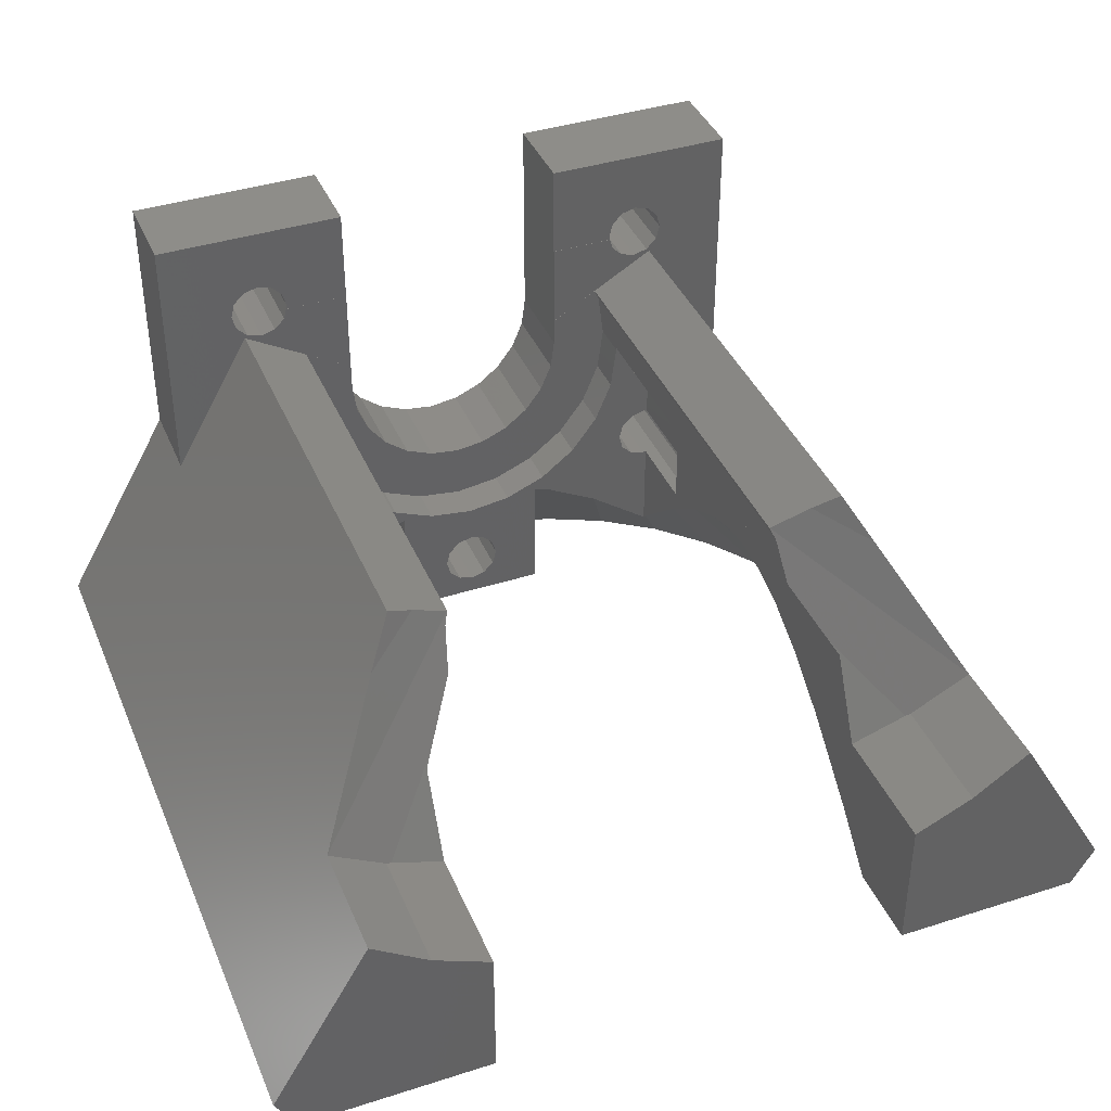
<metadata>
{"format":"stl","ext":"stl","renderer":"f3d","projection":"perspective","resolution":1024,"background":"white","views":[{"elev":39.7,"azim":-21.6,"up":"+Y"}]}
</metadata>
<code>
# stl→obj: 432 verts, 880 faces
v -22 -13 0
v -16 -2.608 0
v -20.85 -15 0
v -12.35 6.25 0
v -16 11 0
v -11.59 -4.929 0
v -6 11 0
v -6 0 0
v -10.06 -4.929 0
v -5.796 -1.553 0
v -10.06 -7.571 0
v -4.243 -4.243 0
v -3 -5.196 0
v -1.553 -5.796 0
v 0 -6 0
v 1.553 -5.796 0
v 16 -2.608 0
v 3 -5.196 0
v 10.06 7.571 0
v 6 11 0
v 16 11 0
v 12.15 5.487 0
v 4.243 -4.243 0
v 12.15 -7.013 0
v 22 -13 0
v 20.85 -15 0
v -12.15 -5.487 0
v -12.35 -6.25 0
v -11.59 -7.571 0
v -12.15 -7.013 0
v -9.505 -5.487 0
v -10.83 -7.775 0
v -9.3 -6.25 0
v -5.196 -3 0
v -9.505 -7.013 0
v -10.83 -4.725 0
v -10.06 4.929 0
v -10.83 4.725 0
v -12.15 5.487 0
v -12.15 7.013 0
v -11.59 4.929 0
v -9.505 5.487 0
v -9.3 6.25 0
v -9.505 7.013 0
v -10.06 7.571 0
v -10.83 7.775 0
v 1.321 -13.26 0
v 0.7625 -13.82 0
v -11.59 7.571 0
v -1.321 -11.74 0
v -0.7625 -11.18 0
v -1.525 -12.5 0
v -1.321 -13.26 0
v -0.7625 -13.82 0
v -1.718e-15 -14.03 0
v 1.525 -12.5 0
v -1.344e-15 -10.97 0
v 9.505 -5.487 0
v 10.06 -4.929 0
v 9.3 -6.25 0
v 10.83 -4.725 0
v 11.59 -4.929 0
v 0.7625 -11.18 0
v 10.06 -7.571 0
v 9.505 -7.013 0
v 1.321 -11.74 0
v 12.15 -5.487 0
v 12.35 -6.25 0
v 10.83 -7.775 0
v 11.59 -7.571 0
v 11.59 7.571 0
v 12.15 7.013 0
v 10.83 4.725 0
v 6 0 0
v 10.06 4.929 0
v 9.505 7.013 0
v 9.3 6.25 0
v 9.505 5.487 0
v 11.59 4.929 0
v 5.196 -3 0
v 5.796 -1.553 0
v 12.35 6.25 0
v 10.83 7.775 0
v -22 -13 40
v -16.92 -4.203 33.93
v -16.92 -4.203 40
v -16.92 -4.194 33.92
v -16 -2.608 4.6
v -11.92 4.453 28.67
v -11.74 4.776 28.49
v -14.17 0.5702 30.96
v -13.08 2.447 29.79
v -11.74 4.776 4.61
v -11.63 4.968 4.61
v -11.63 4.968 4.6
v -20.85 -15 40
v 15.29 -15 37.23
v 20.85 -15 40
v 11 -15 40
v -14.77 -15 4.713
v -14.57 -15 4
v -12.34 -15 5.292
v 16.71 -15 34.77
v 16 -15 34.58
v 14.71 -15 32.34
v 18.04 -15 26.57
v 16.63 -15 29.6
v 18.91 -15 23.33
v 19.2 -15 20
v 18.91 -15 16.67
v 18.04 -15 13.43
v 16.63 -15 10.4
v -17.43 -15 4
v -17.23 -15 4.713
v 17.23 -15 4.713
v 17.43 -15 4
v 6.567 -15 1.958
v 9.6 -15 3.372
v 4 -15 1.27
v -4 -15 1.27
v -4 -15 6.6
v 4 -15 6.6
v -6.567 -15 1.958
v -9.6 -15 3.372
v -14.77 -15 3.288
v -16 -15 5.425
v -14.71 -15 7.658
v -16.63 -15 10.4
v -18.04 -15 13.43
v -18.91 -15 16.67
v -19.2 -15 20
v -18.91 -15 23.33
v -18.04 -15 26.57
v -16.63 -15 29.6
v -11 -15 40
v -14.71 -15 32.34
v -12.34 -15 34.71
v -11 -15 35.65
v -14.77 -15 35.29
v -16 -15 2.575
v -16.71 -15 2.766
v -16.71 -15 5.234
v -15.29 -15 5.234
v -15.29 -15 2.766
v -16 -15 37.42
v -15.29 -15 37.23
v -17.23 -15 3.288
v -17.43 -15 36
v -15.29 -15 34.77
v -17.23 -15 36.71
v -16.71 -15 37.23
v -14.77 -15 36.71
v -14.57 -15 36
v -16 -15 34.58
v 14.77 -15 3.288
v 14.57 -15 4
v 12.34 -15 5.292
v -16.71 -15 34.77
v -17.23 -15 35.29
v 14.71 -15 7.658
v 14.77 -15 4.713
v 15.29 -15 5.234
v 16 -15 5.425
v 17.23 -15 3.288
v 16.71 -15 2.766
v 16.71 -15 5.234
v 16 -15 37.42
v 16.71 -15 37.23
v 16 -15 2.575
v 14.57 -15 36
v 14.77 -15 36.71
v 12.34 -15 34.71
v 15.29 -15 2.766
v 17.43 -15 36
v 17.23 -15 35.29
v 17.23 -15 36.71
v 15.29 -15 34.77
v 14.77 -15 35.29
v 11 -15 35.65
v 22 -13 40
v 16 -2.608 4.6
v 11.63 4.968 4.6
v 11.63 4.968 4.61
v 11.74 4.776 28.49
v 11.74 4.776 4.61
v 11.95 4.412 28.69
v 13.08 2.447 29.79
v 15.37 -1.523 32.26
v 16.92 -4.194 33.92
v 16.92 -4.203 33.93
v 16.92 -4.203 40
v 16 11 4.6
v 6 11 4.6
v 6 1.464 4.62
v 6 1.464 4.61
v 6 0 4.62
v 6 6.053 4.6
v 6 6.053 4.61
v 5.796 -1.553 4.62
v 5.196 -3 4.62
v 4.243 -4.243 4.62
v 3 -5.196 4.62
v 1.553 -5.796 4.62
v 0 -6 4.62
v -1.553 -5.796 4.62
v -3 -5.196 4.62
v -4.243 -4.243 4.62
v -5.196 -3 4.62
v -5.796 -1.553 4.62
v -6 0 4.62
v -6 1.464 4.61
v -6 11 4.6
v -6 6.053 4.6
v -6 6.053 4.61
v -6 1.464 4.62
v -16 11 4.6
v -12.15 -5.487 11
v -12.35 -6.25 11
v -11.59 -4.929 11
v -10.83 -4.725 6.6
v -11 -4.772 6.6
v -11 -4.772 11
v -10.06 -4.929 6.6
v -9.505 -5.487 6.6
v -9.3 -6.25 6.6
v -9.505 -7.013 6.6
v -10.06 -7.571 6.6
v -10.83 -7.775 6.6
v -11 -7.728 11
v -11 -7.728 6.6
v -11.59 -7.571 11
v -12.15 -7.013 11
v -12.35 6.25 4.6
v -12.15 5.487 4.6
v -12.15 7.013 4.6
v -11.59 7.571 4.6
v -10.83 7.775 4.6
v -10.06 7.571 4.6
v -9.505 7.013 4.6
v -9.3 6.25 4.6
v -9.353 6.053 4.61
v -9.353 6.053 4.6
v -9.505 5.487 4.61
v -10.06 4.929 4.61
v -10.83 4.725 4.61
v -11.59 4.929 4.61
v -1.321 -11.74 6.6
v -1.525 -12.5 6.6
v -1.321 -13.26 6.6
v -0.7625 -11.18 6.6
v -1.344e-15 -10.97 6.6
v 0.7625 -11.18 6.6
v 1.321 -11.74 6.6
v 1.525 -12.5 6.6
v 1.321 -13.26 6.6
v 0.7625 -13.82 6.6
v -1.718e-15 -14.03 6.6
v -0.7625 -13.82 6.6
v 9.505 -5.487 6.6
v 9.3 -6.25 6.6
v 9.505 -7.013 6.6
v 10.06 -4.929 6.6
v 10.83 -4.725 6.6
v 11.59 -4.929 11
v 11 -4.772 11
v 11 -4.772 6.6
v 12.15 -5.487 11
v 12.35 -6.25 11
v 12.15 -7.013 11
v 11.59 -7.571 11
v 11 -7.728 6.6
v 11 -7.728 11
v 10.83 -7.775 6.6
v 10.06 -7.571 6.6
v 10.06 7.571 4.6
v 9.505 7.013 4.6
v 9.3 6.25 4.6
v 10.83 7.775 4.6
v 11.59 7.571 4.6
v 12.15 7.013 4.6
v 12.35 6.25 4.6
v 12.15 5.487 4.6
v 11.59 4.929 4.61
v 10.83 4.725 4.61
v 10.06 4.929 4.61
v 9.505 5.487 4.61
v 9.353 6.053 4.6
v 9.353 6.053 4.61
v -11.46 4.615 28.38
v -8.463 2.886 4.62
v -10.39 4 27.96
v -8.472 2.891 27.4
v -9.235 3.332 27.62
v -8.463 2.886 27.4
v -14 -6.249 33.56
v -13.74 -6.371 33.5
v -10.57 -2.601 30.59
v -8.693 2.329 27.73
v -8.979 0.1611 28.76
v -14 -6.249 40
v -11 -7.648 40
v -11 -3.34 31.09
v -11 -8.949 29.23
v -11 -6.877 26.35
v -11 -4.962 21.94
v -11 -5.632 24
v -11 -12.39 33.11
v -11 -4.75 20
v -11 -4.962 18.06
v -11 -12.39 6.891
v -11 -8.949 10.77
v -11 -12.69 6.6
v -11 -6.877 13.65
v -11 -4.767 31.79
v -11 -7.648 33.19
v -11 -3.34 6.6
v -11 -5.632 16
v -7.736 -10.34 6.6
v -4.877 -8.825 6.6
v -4 -8.54 6.6
v 7.794 -4.5 6.6
v 8.693 -2.329 6.6
v 11 -3.34 6.6
v 6.364 -6.364 6.6
v 11 -12.69 6.6
v 7.736 -10.34 6.6
v 4.877 -8.825 6.6
v 4.5 -7.794 6.6
v -4.5 -7.794 6.6
v -6.364 -6.364 6.6
v 8.979 0.1611 6.6
v 9 0 6.6
v 2.329 -8.693 6.6
v 4 -8.54 6.6
v 0 -9 6.6
v -2.329 -8.693 6.6
v -7.794 -4.5 6.6
v -8.693 -2.329 6.6
v -9 0 6.6
v -8.979 0.1611 6.6
v 11 -12.39 6.891
v 11 -8.949 10.77
v 11 -6.877 13.65
v 11 -5.632 16
v 11 -4.962 18.06
v 11 -4.75 20
v 11 -4.962 21.94
v 11 -5.632 24
v 11 -6.877 26.35
v 11 -8.949 29.23
v 11 -12.39 33.11
v 11 -7.648 40
v 11 -7.648 33.19
v 11 -3.34 31.09
v 11 -6.969 32.86
v 14 -6.249 40
v -17.43 -7 4
v -17.23 -7 4.713
v -17.23 -7 3.288
v -16.71 -7 2.766
v -16 -7 2.575
v -15.29 -7 2.766
v -14.77 -7 3.288
v -14.57 -7 4
v -14.77 -7 4.713
v -15.29 -7 5.234
v -16 -7 5.425
v -16.71 -7 5.234
v -17.43 -7 36
v -17.23 -7 36.71
v -17.23 -7 35.29
v -16.71 -7 34.77
v -16 -7 34.58
v -15.29 -7 34.77
v -14.77 -7 35.29
v -14.57 -7 36
v -14.77 -7 36.71
v -15.29 -7 37.23
v -16 -7 37.42
v -16.71 -7 37.23
v 14.57 -7 4
v 14.77 -7 4.713
v 14.77 -7 3.288
v 15.29 -7 2.766
v 16 -7 2.575
v 16.71 -7 2.766
v 17.23 -7 3.288
v 17.43 -7 4
v 17.23 -7 4.713
v 16.71 -7 5.234
v 16 -7 5.425
v 15.29 -7 5.234
v 14.57 -7 36
v 14.77 -7 36.71
v 14.77 -7 35.29
v 15.29 -7 34.77
v 16 -7 34.58
v 16.71 -7 34.77
v 17.23 -7 35.29
v 17.43 -7 36
v 17.23 -7 36.71
v 16.71 -7 37.23
v 16 -7 37.42
v 15.29 -7 37.23
v 14 -6.249 33.56
v 8.693 2.329 27.73
v 8.979 0.1611 28.76
v 10.57 -2.601 30.59
v 13.74 -6.371 33.5
v 8.472 2.891 27.4
v 8.463 2.886 27.4
v 9.537 3.506 27.71
v 10.39 4 27.96
v 11.53 4.658 28.41
v 8.463 2.886 4.62
v -8.693 -2.329 4.62
v -7.794 -4.5 4.62
v -6.364 -6.364 4.62
v -2.329 -8.693 4.62
v -4.5 -7.794 4.62
v 0 -9 4.62
v 2.329 -8.693 4.62
v 4.5 -7.794 4.62
v 6.364 -6.364 4.62
v 7.794 -4.5 4.62
v 8.693 -2.329 4.62
v 9 0 4.62
v 8.693 2.329 4.62
v -8.693 2.329 4.62
v -9 0 4.62
v -12.77 -6.822 33.39
v 11.3 -7.507 33.22
f 1 2 3
f 4 2 5
f 6 7 8
f 9 8 10
f 11 12 3
f 12 13 3
f 13 14 3
f 14 15 3
f 15 16 3
f 16 17 3
f 18 17 16
f 19 20 21
f 22 21 17
f 23 17 18
f 24 17 25
f 3 25 26
f 3 7 27
f 3 27 28
f 29 3 30
f 9 10 31
f 32 3 29
f 33 34 35
f 35 12 11
f 32 11 3
f 34 12 35
f 31 34 33
f 10 34 31
f 36 8 9
f 6 8 36
f 27 7 6
f 37 2 38
f 39 2 4
f 40 4 5
f 41 2 39
f 38 2 41
f 3 2 37
f 3 37 42
f 3 42 7
f 43 7 42
f 44 7 43
f 45 7 44
f 46 7 45
f 47 25 48
f 7 46 5
f 46 49 5
f 49 40 5
f 50 3 51
f 3 52 53
f 3 53 54
f 3 54 55
f 3 55 25
f 55 48 25
f 56 25 47
f 3 57 51
f 58 3 59
f 60 57 58
f 3 50 52
f 61 17 62
f 57 60 63
f 64 56 65
f 66 65 56
f 62 17 67
f 56 64 25
f 67 17 68
f 64 69 25
f 69 70 25
f 70 24 25
f 68 17 24
f 65 63 60
f 65 66 63
f 59 17 61
f 71 21 72
f 3 17 59
f 58 57 3
f 73 74 75
f 74 20 76
f 74 76 77
f 74 77 78
f 74 78 75
f 79 23 80
f 74 73 81
f 72 21 82
f 23 79 17
f 79 22 17
f 82 21 22
f 79 81 73
f 79 80 81
f 83 21 71
f 19 21 83
f 76 20 19
f 30 3 28
f 1 84 2
f 85 84 86
f 2 84 85
f 2 85 87
f 88 89 90
f 88 91 92
f 88 92 89
f 88 2 87
f 91 88 87
f 88 90 93
f 88 93 94
f 88 94 95
f 1 3 84
f 84 3 96
f 97 98 99
f 100 101 102
f 103 104 105
f 106 98 107
f 108 98 106
f 109 98 108
f 110 111 26
f 26 98 109
f 111 112 26
f 113 114 3
f 115 26 112
f 115 116 26
f 117 26 118
f 119 26 117
f 120 26 119
f 121 119 122
f 120 119 121
f 3 26 120
f 3 120 123
f 3 123 124
f 125 124 102
f 126 102 127
f 114 127 128
f 3 128 129
f 3 129 130
f 96 3 131
f 96 131 132
f 96 132 133
f 96 133 134
f 135 134 136
f 135 136 137
f 135 137 138
f 139 134 135
f 131 3 130
f 140 141 3
f 3 114 128
f 142 127 114
f 142 126 127
f 143 102 126
f 100 102 143
f 101 125 102
f 144 124 125
f 3 124 144
f 145 146 135
f 3 144 140
f 3 147 113
f 3 141 147
f 96 134 148
f 139 149 134
f 96 148 150
f 96 151 135
f 96 150 151
f 151 145 135
f 146 152 135
f 152 153 135
f 149 154 134
f 153 139 135
f 155 156 157
f 158 134 154
f 159 134 158
f 148 134 159
f 157 156 160
f 156 161 160
f 161 162 160
f 162 163 160
f 164 165 26
f 160 166 112
f 166 115 112
f 116 164 26
f 167 168 98
f 165 169 26
f 170 171 172
f 163 166 160
f 118 26 169
f 118 173 157
f 118 169 173
f 173 155 157
f 105 170 172
f 172 171 99
f 171 97 99
f 167 98 97
f 174 175 98
f 176 98 168
f 174 98 176
f 104 177 105
f 107 175 105
f 107 98 175
f 175 103 105
f 105 178 170
f 105 177 178
f 179 172 99
f 109 110 26
f 98 26 25
f 180 98 25
f 181 182 183
f 184 181 185
f 185 181 183
f 186 181 184
f 187 181 186
f 188 181 187
f 189 181 188
f 190 181 189
f 180 181 190
f 180 190 191
f 25 181 180
f 17 181 25
f 181 17 21
f 192 181 21
f 20 193 21
f 21 193 192
f 194 195 196
f 197 195 198
f 196 195 20
f 20 197 193
f 195 197 20
f 196 20 74
f 196 74 199
f 199 74 81
f 199 81 200
f 200 81 80
f 200 80 201
f 201 80 23
f 201 23 202
f 202 23 18
f 202 18 203
f 203 18 16
f 203 16 204
f 204 16 15
f 204 15 205
f 205 15 14
f 205 14 206
f 206 14 13
f 206 13 207
f 207 13 12
f 208 207 12
f 34 208 12
f 209 208 34
f 10 209 34
f 210 209 10
f 8 210 10
f 211 210 7
f 7 212 213
f 211 7 213
f 214 211 213
f 215 210 211
f 210 8 7
f 5 216 7
f 7 216 212
f 2 88 5
f 5 88 216
f 27 217 218
f 28 27 218
f 6 219 217
f 27 6 217
f 36 220 221
f 219 36 221
f 222 219 221
f 219 6 36
f 9 223 220
f 36 9 220
f 224 223 31
f 31 223 9
f 225 224 33
f 33 224 31
f 225 33 226
f 226 33 35
f 226 35 227
f 227 35 11
f 227 11 228
f 228 11 32
f 229 230 231
f 32 230 228
f 231 230 32
f 231 32 29
f 232 231 29
f 30 232 29
f 218 232 30
f 28 218 30
f 233 234 39
f 4 233 39
f 40 235 233
f 4 40 233
f 49 236 235
f 40 49 235
f 46 237 236
f 49 46 236
f 45 238 237
f 46 45 237
f 44 239 238
f 45 44 238
f 240 239 43
f 43 239 44
f 241 242 243
f 43 242 240
f 243 242 43
f 243 43 42
f 243 42 244
f 244 42 37
f 244 37 245
f 245 37 38
f 245 38 246
f 246 38 41
f 95 94 246
f 95 246 41
f 95 41 234
f 41 39 234
f 50 247 248
f 52 50 248
f 248 249 53
f 52 248 53
f 51 250 247
f 50 51 247
f 57 251 250
f 51 57 250
f 63 252 251
f 57 63 251
f 253 252 66
f 66 252 63
f 254 253 56
f 56 253 66
f 254 56 255
f 255 56 47
f 255 47 256
f 256 47 48
f 256 48 257
f 257 48 55
f 257 55 258
f 258 55 54
f 249 258 54
f 53 249 54
f 58 259 260
f 60 58 260
f 260 261 65
f 60 260 65
f 59 262 259
f 58 59 259
f 61 263 262
f 59 61 262
f 62 264 265
f 263 62 266
f 266 62 265
f 61 62 263
f 67 267 264
f 62 67 264
f 268 267 68
f 68 267 67
f 268 68 269
f 269 68 24
f 269 24 270
f 270 24 70
f 271 272 270
f 271 270 70
f 271 70 273
f 70 69 273
f 273 69 274
f 274 69 64
f 274 64 261
f 261 64 65
f 19 275 276
f 76 19 276
f 76 276 277
f 77 76 277
f 83 278 275
f 19 83 275
f 71 279 278
f 83 71 278
f 280 279 72
f 72 279 71
f 281 280 82
f 82 280 72
f 281 82 282
f 282 82 22
f 183 182 283
f 22 182 282
f 283 182 22
f 283 22 79
f 283 79 284
f 284 79 73
f 284 73 285
f 285 73 75
f 286 285 75
f 78 286 75
f 286 287 288
f 78 287 286
f 277 287 78
f 77 277 78
f 239 213 238
f 234 88 95
f 216 88 234
f 235 216 233
f 236 216 235
f 237 216 236
f 238 216 237
f 213 216 238
f 240 213 239
f 242 213 240
f 213 212 216
f 234 233 216
f 211 214 241
f 244 211 243
f 243 211 241
f 245 211 244
f 246 211 245
f 93 211 246
f 93 246 94
f 289 290 90
f 290 291 292
f 291 293 292
f 290 292 294
f 289 291 290
f 211 290 215
f 93 290 211
f 90 290 93
f 289 90 89
f 291 289 89
f 92 291 89
f 293 291 92
f 91 293 92
f 292 293 91
f 87 292 91
f 295 296 297
f 298 295 299
f 299 295 297
f 294 295 298
f 292 295 294
f 87 295 292
f 85 295 87
f 300 295 86
f 86 295 85
f 86 84 96
f 300 86 135
f 135 86 96
f 301 300 135
f 302 303 304
f 305 302 306
f 306 302 304
f 307 303 302
f 308 302 305
f 309 222 308
f 310 230 311
f 222 221 308
f 312 230 310
f 311 229 313
f 311 230 229
f 314 315 307
f 221 316 308
f 316 302 308
f 302 314 307
f 315 301 307
f 301 135 307
f 229 317 313
f 138 307 135
f 317 222 309
f 229 222 317
f 307 138 137
f 303 307 137
f 136 303 137
f 304 303 136
f 134 304 136
f 306 304 134
f 133 306 134
f 305 306 133
f 132 305 133
f 308 305 132
f 131 308 132
f 130 309 308
f 131 130 308
f 129 317 309
f 130 129 309
f 128 313 317
f 129 128 317
f 127 311 313
f 128 127 313
f 102 310 311
f 127 102 311
f 124 318 312
f 102 124 312
f 310 102 312
f 123 319 318
f 124 123 318
f 120 320 319
f 123 120 319
f 320 120 121
f 321 262 263
f 253 254 122
f 322 321 323
f 321 324 259
f 325 271 326
f 326 273 327
f 326 271 273
f 328 273 274
f 324 261 260
f 324 328 261
f 329 330 318
f 266 323 263
f 220 223 316
f 323 331 332
f 321 259 262
f 323 332 322
f 328 333 334
f 263 323 321
f 328 334 273
f 260 259 324
f 274 261 328
f 122 334 333
f 251 335 320
f 122 333 335
f 335 336 320
f 330 337 318
f 337 338 318
f 338 339 318
f 340 316 339
f 250 251 320
f 254 255 122
f 316 221 220
f 339 316 223
f 339 224 318
f 339 223 224
f 224 225 318
f 225 226 318
f 226 227 318
f 273 334 327
f 121 248 320
f 248 247 320
f 257 258 121
f 247 250 320
f 252 335 251
f 253 335 252
f 122 335 253
f 255 256 122
f 257 122 256
f 121 122 257
f 121 249 248
f 121 258 249
f 312 228 230
f 312 227 228
f 312 318 227
f 319 329 318
f 320 329 319
f 336 329 320
f 122 119 334
f 117 327 334
f 119 117 334
f 117 118 326
f 327 117 326
f 325 157 341
f 118 157 325
f 325 326 118
f 157 160 342
f 341 157 342
f 112 343 160
f 160 343 342
f 111 344 112
f 112 344 343
f 110 345 111
f 111 345 344
f 109 346 110
f 110 346 345
f 109 108 346
f 346 108 347
f 108 106 347
f 347 106 348
f 106 107 348
f 348 107 349
f 107 105 349
f 349 105 350
f 350 105 172
f 351 350 172
f 351 172 179
f 352 353 99
f 347 353 354
f 353 355 354
f 344 265 343
f 272 271 342
f 341 271 325
f 342 271 341
f 272 343 265
f 343 272 342
f 351 99 350
f 345 323 265
f 348 353 347
f 323 345 354
f 349 353 348
f 345 346 354
f 346 347 354
f 99 353 349
f 99 349 350
f 179 99 351
f 345 265 344
f 265 323 266
f 352 99 98
f 356 352 180
f 180 352 98
f 191 356 180
f 357 358 114
f 113 357 114
f 147 359 357
f 113 147 357
f 141 360 359
f 147 141 359
f 140 361 360
f 141 140 360
f 144 362 361
f 140 144 361
f 363 362 125
f 125 362 144
f 364 363 101
f 101 363 125
f 364 101 365
f 365 101 100
f 365 100 366
f 366 100 143
f 366 143 367
f 367 143 126
f 367 126 368
f 368 126 142
f 358 368 142
f 114 358 142
f 369 370 150
f 148 369 150
f 159 371 369
f 148 159 369
f 158 372 371
f 159 158 371
f 154 373 372
f 158 154 372
f 149 374 373
f 154 149 373
f 375 374 139
f 139 374 149
f 376 375 153
f 153 375 139
f 376 153 377
f 377 153 152
f 377 152 378
f 378 152 146
f 378 146 379
f 379 146 145
f 379 145 380
f 380 145 151
f 370 380 151
f 150 370 151
f 381 382 161
f 156 381 161
f 155 383 381
f 156 155 381
f 173 384 383
f 155 173 383
f 169 385 384
f 173 169 384
f 165 386 385
f 169 165 385
f 387 386 164
f 164 386 165
f 388 387 116
f 116 387 164
f 388 116 389
f 389 116 115
f 389 115 390
f 390 115 166
f 390 166 391
f 391 166 163
f 391 163 392
f 392 163 162
f 382 392 162
f 161 382 162
f 393 394 171
f 170 393 171
f 178 395 393
f 170 178 393
f 177 396 395
f 178 177 395
f 104 397 396
f 177 104 396
f 103 398 397
f 104 103 397
f 399 398 175
f 175 398 103
f 400 399 174
f 174 399 175
f 400 174 401
f 401 174 176
f 401 176 402
f 402 176 168
f 402 168 403
f 403 168 167
f 403 167 404
f 404 167 97
f 394 404 97
f 171 394 97
f 182 181 282
f 193 197 287
f 276 193 277
f 277 193 287
f 275 193 276
f 278 193 275
f 279 193 278
f 192 193 279
f 192 279 280
f 181 280 281
f 181 281 282
f 181 192 280
f 191 190 356
f 356 190 405
f 406 407 408
f 405 406 409
f 409 406 408
f 190 406 405
f 189 406 190
f 410 406 189
f 411 406 410
f 189 188 412
f 410 189 412
f 188 187 413
f 412 188 413
f 187 186 414
f 413 187 414
f 186 184 414
f 415 411 410
f 415 410 412
f 412 413 415
f 413 414 415
f 415 414 184
f 415 184 185
f 415 185 194
f 185 195 194
f 284 195 185
f 185 183 283
f 285 195 284
f 284 185 283
f 286 198 285
f 288 198 286
f 198 195 285
f 416 417 418
f 419 416 420
f 420 416 418
f 421 416 419
f 422 416 421
f 206 416 422
f 206 207 416
f 203 204 423
f 202 203 424
f 200 201 425
f 199 200 426
f 196 199 427
f 428 194 427
f 194 196 427
f 209 210 416
f 427 199 426
f 426 200 425
f 425 201 424
f 201 202 424
f 424 203 423
f 423 204 422
f 204 205 422
f 205 206 422
f 215 416 210
f 290 416 215
f 429 416 290
f 430 416 429
f 415 194 428
f 207 208 416
f 208 209 416
f 197 198 287
f 287 198 288
f 242 241 213
f 213 241 214
f 219 222 217
f 217 222 229
f 217 229 231
f 217 231 232
f 217 232 218
f 264 267 265
f 265 267 268
f 265 268 269
f 265 269 270
f 265 270 272
f 290 294 298
f 429 290 298
f 301 315 300
f 300 315 431
f 300 431 296
f 300 296 295
f 429 298 299
f 339 429 340
f 340 429 299
f 430 429 339
f 340 299 297
f 302 340 297
f 302 316 340
f 431 314 302
f 296 431 302
f 297 296 302
f 315 314 431
f 339 338 416
f 430 339 416
f 338 337 417
f 416 338 417
f 337 330 418
f 417 337 418
f 329 420 330
f 330 420 418
f 336 419 329
f 329 419 420
f 335 421 336
f 336 421 419
f 333 422 335
f 335 422 421
f 328 423 333
f 333 423 422
f 324 424 328
f 328 424 423
f 321 425 324
f 324 425 424
f 322 426 321
f 321 426 425
f 332 427 322
f 322 427 426
f 332 331 427
f 406 331 407
f 427 331 406
f 427 406 428
f 354 408 323
f 323 408 407
f 323 407 331
f 354 355 432
f 408 354 409
f 409 354 432
f 432 355 353
f 356 405 352
f 352 405 409
f 352 409 432
f 352 432 353
f 359 360 361
f 363 359 362
f 362 359 361
f 364 359 363
f 365 359 364
f 366 359 365
f 367 359 366
f 368 359 367
f 358 359 368
f 357 359 358
f 371 372 373
f 375 371 374
f 374 371 373
f 376 371 375
f 377 371 376
f 378 371 377
f 379 371 378
f 380 371 379
f 370 371 380
f 369 371 370
f 383 384 385
f 387 383 386
f 386 383 385
f 388 383 387
f 389 383 388
f 390 383 389
f 391 383 390
f 392 383 391
f 382 383 392
f 381 383 382
f 395 396 397
f 399 395 398
f 398 395 397
f 400 395 399
f 401 395 400
f 402 395 401
f 403 395 402
f 404 395 403
f 394 395 404
f 393 395 394
f 406 411 428
f 428 411 415

</code>
